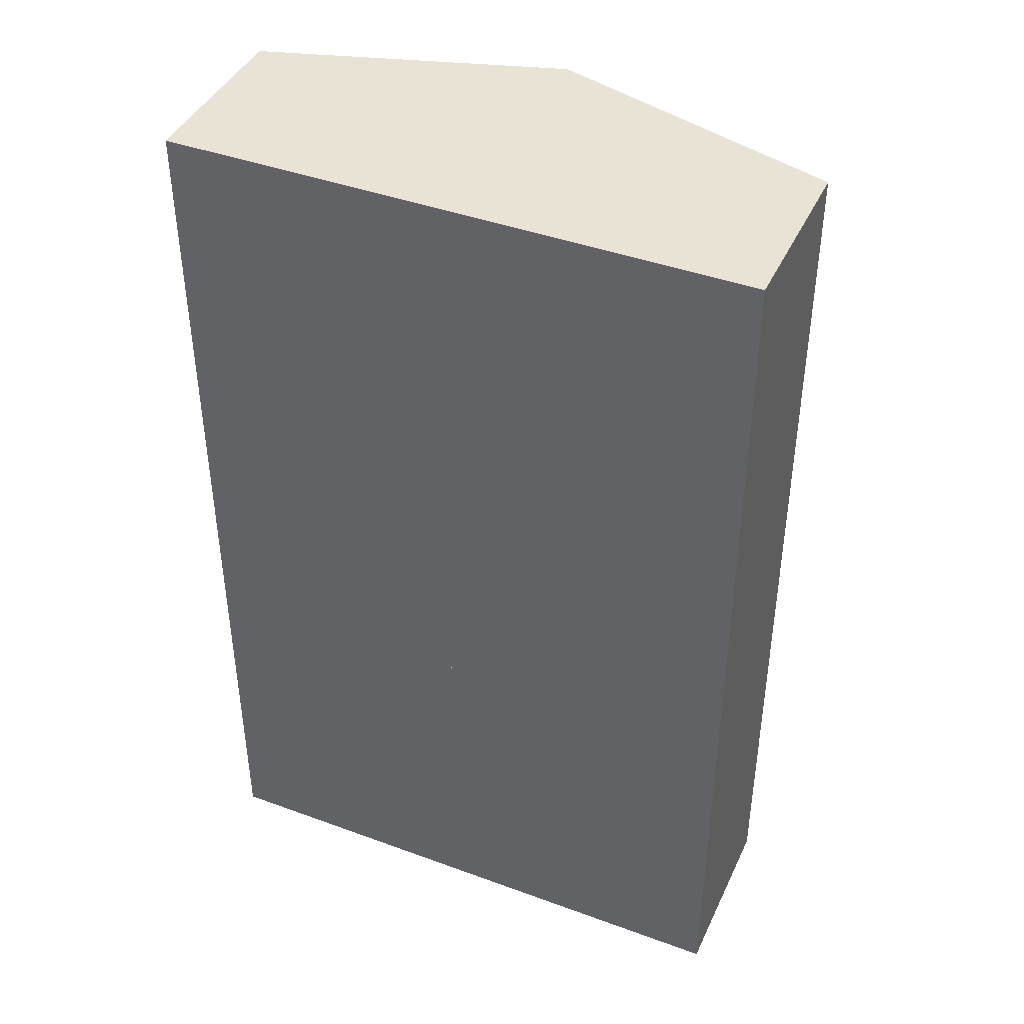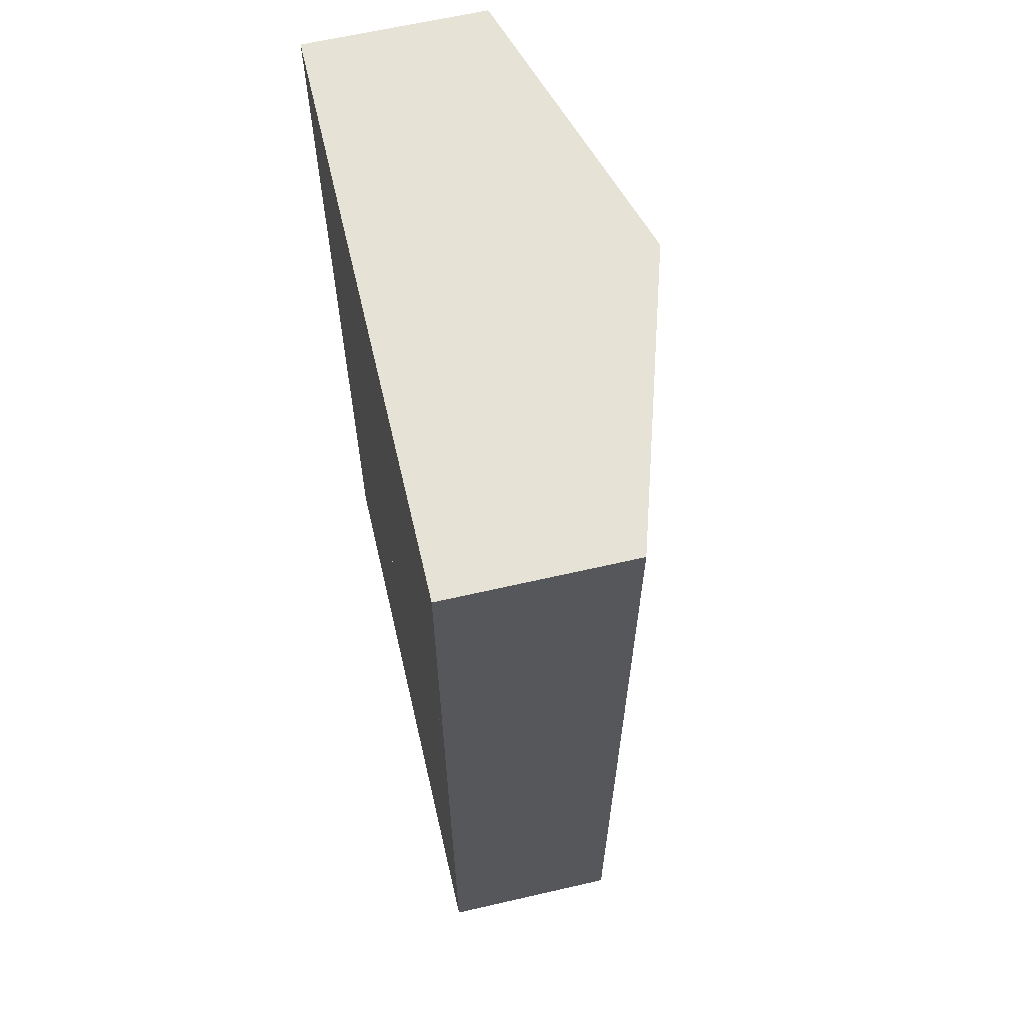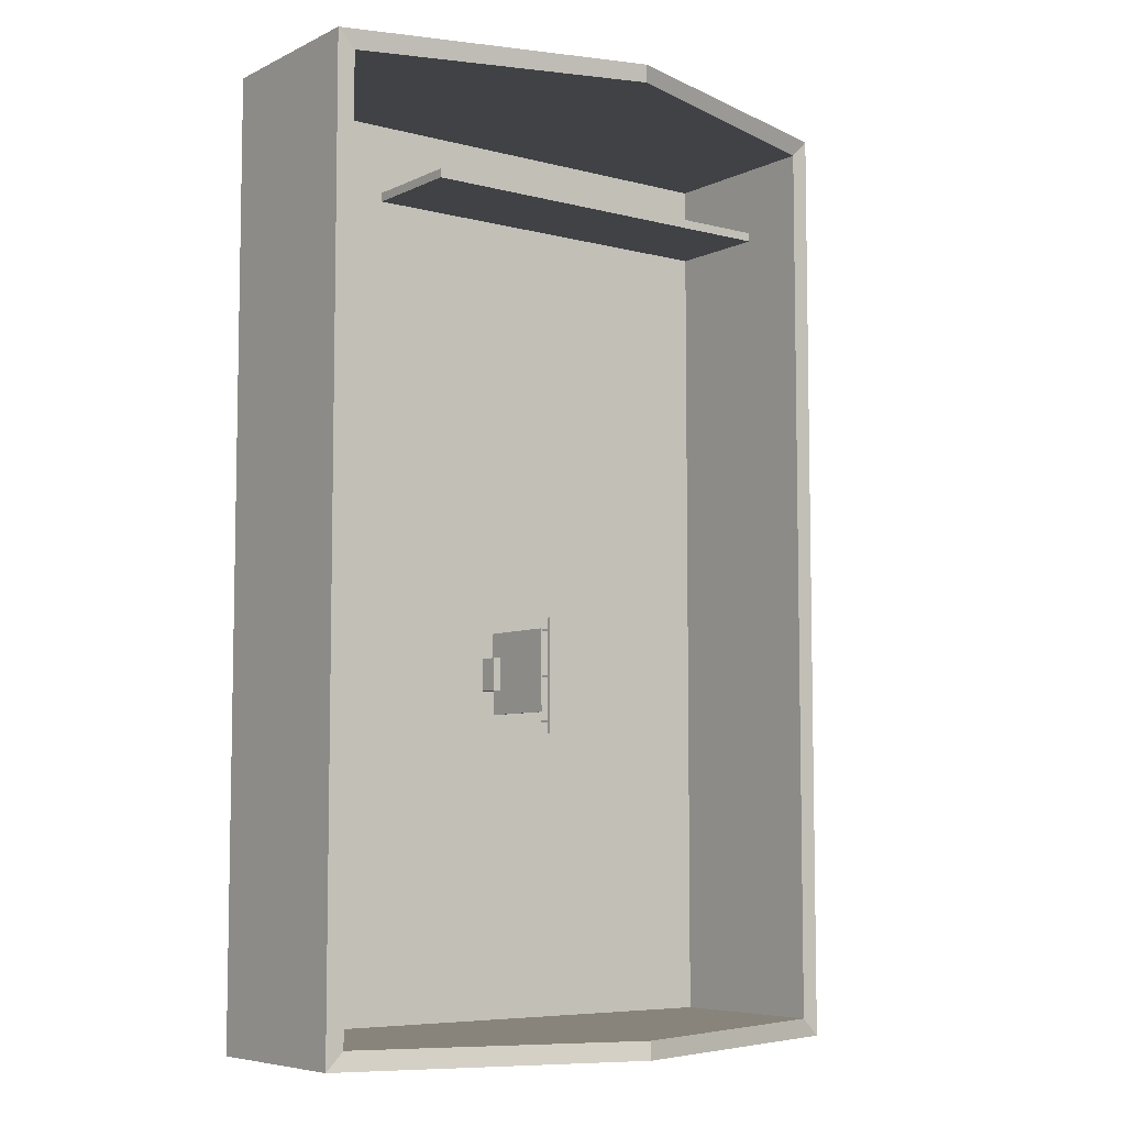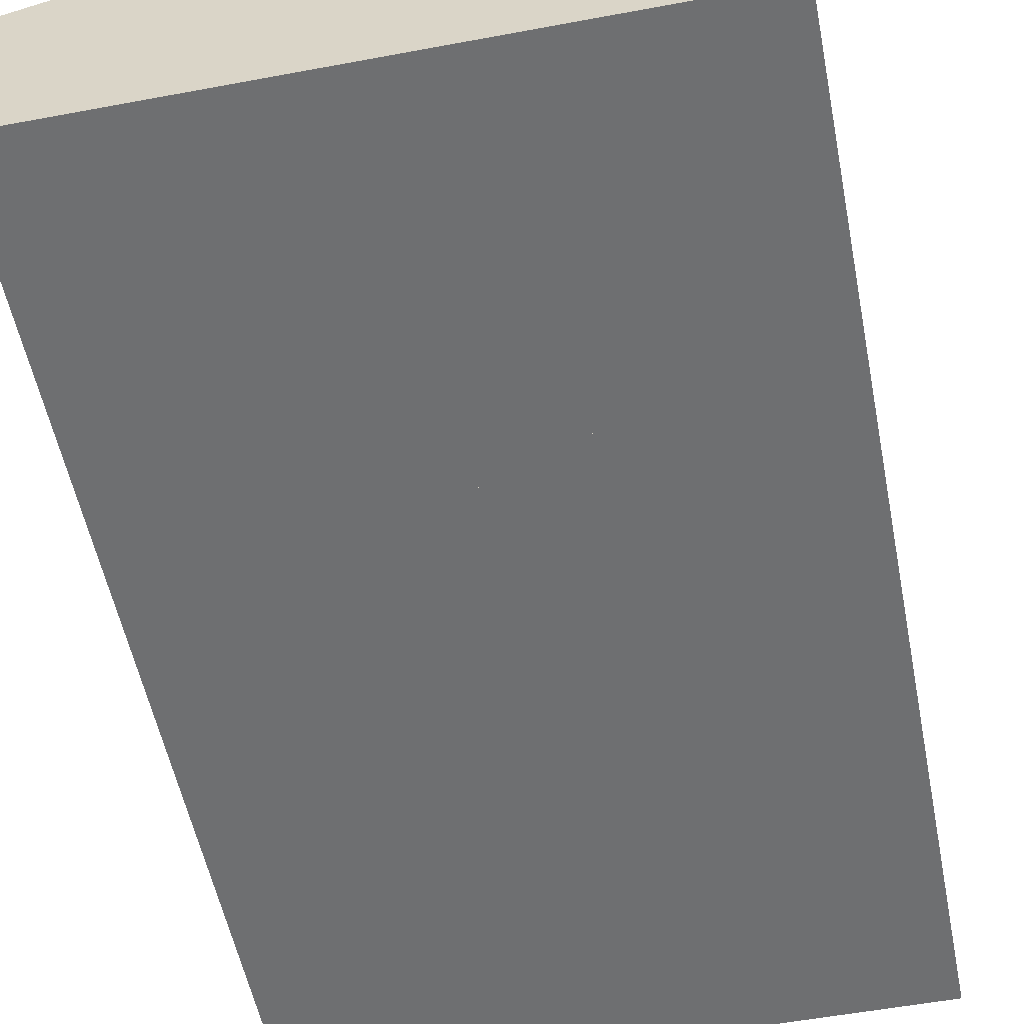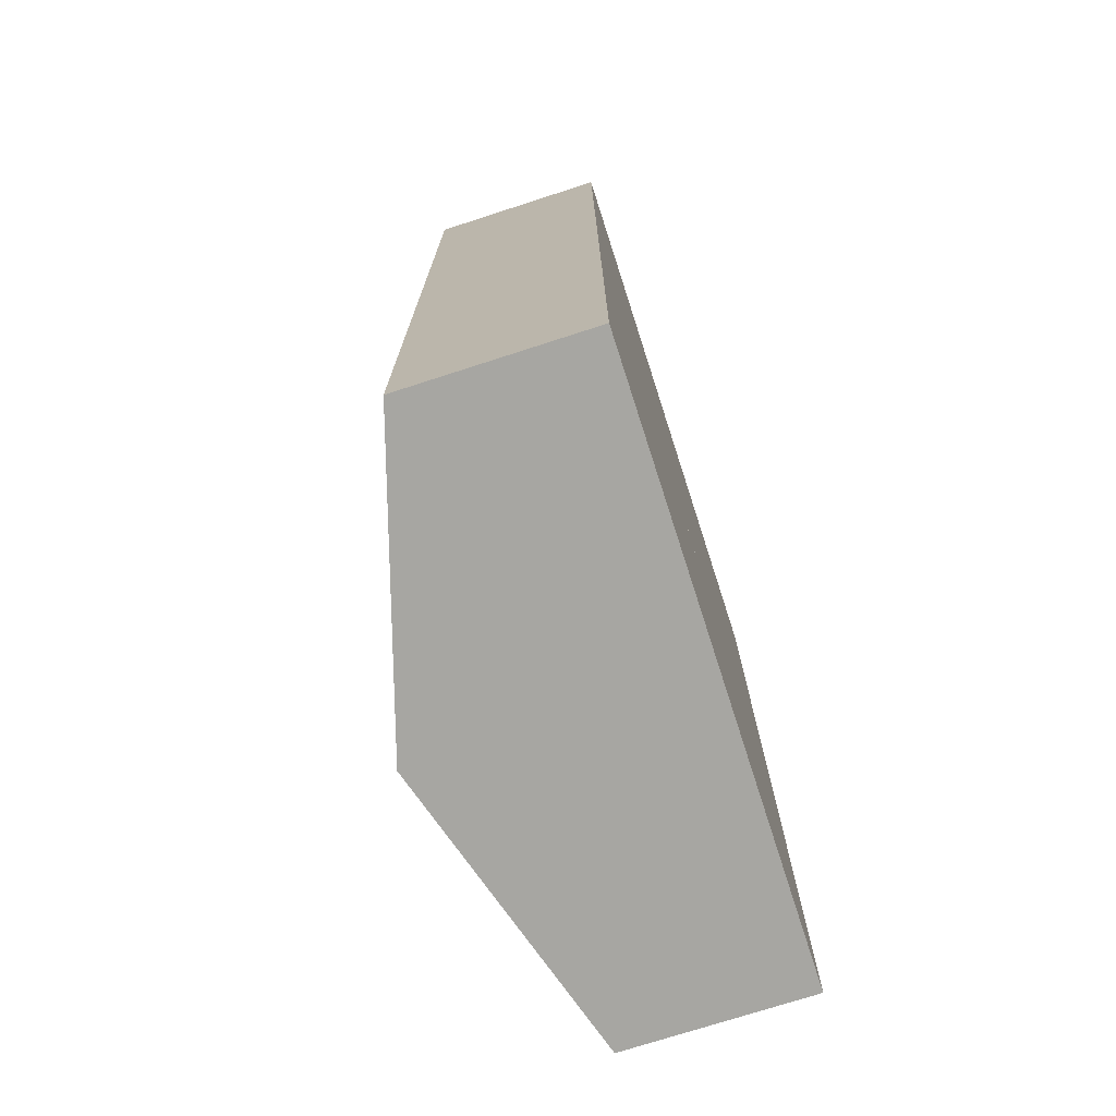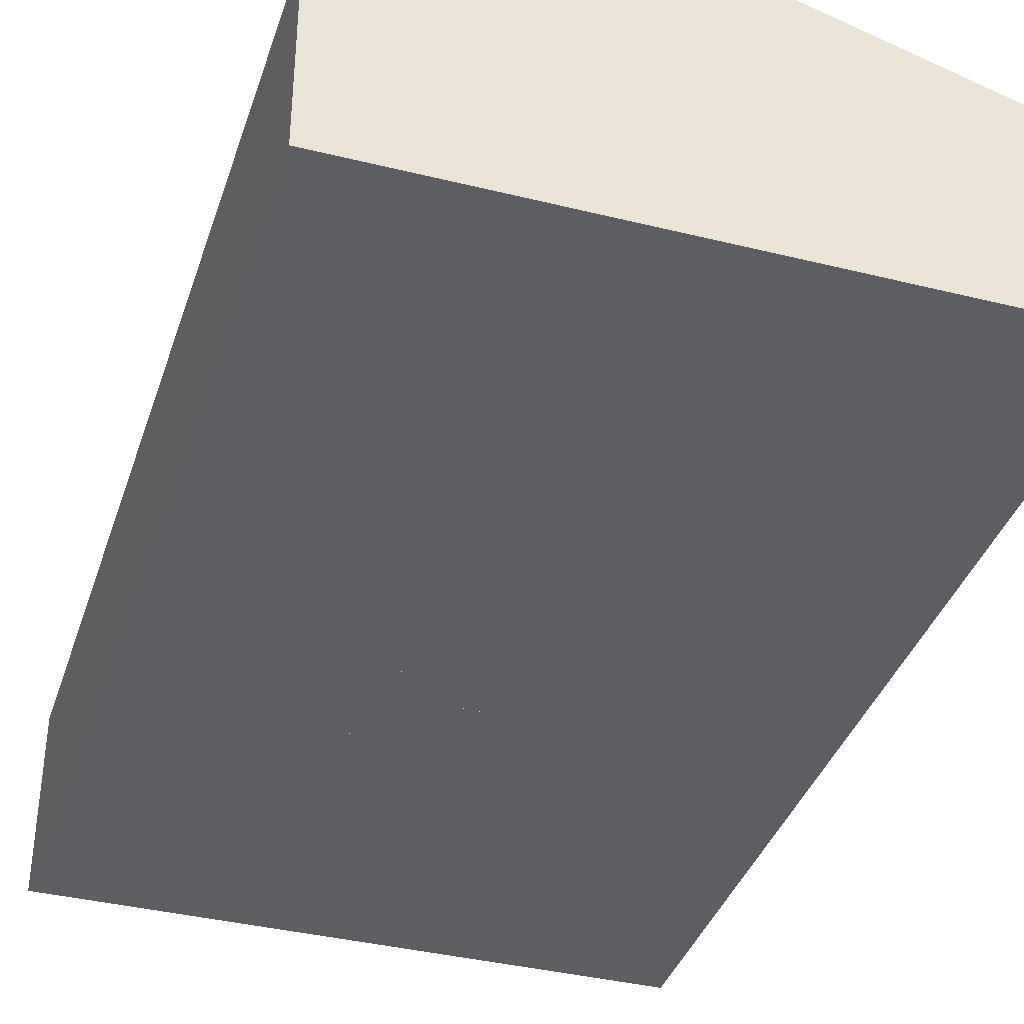
<metadata>
{"format":"obj","ext":"obj","renderer":"f3d","projection":"perspective","resolution":1024,"background":"white","views":[{"elev":42.3,"azim":23.7,"up":"+Z"},{"elev":63.7,"azim":76.9,"up":"+Z"},{"elev":-6.7,"azim":143.1,"up":"+Z"},{"elev":-54.6,"azim":-168.8,"up":"+Y"},{"elev":-74.0,"azim":-72.1,"up":"+Z"},{"elev":-38.0,"azim":-17.5,"up":"+Y"}]}
</metadata>
<code>
o Room
v -6.494 4 0
v -6.494 0 0
v 0.005981 6 0
v 0.005981 0 0
v 6.506 0 0
v 6.506 4 0
v 6.506 4 -10.5
v 6.506 0 -10.5
v 6.506 0 -21
v 6.506 4 -21
v 0.005981 6 -21
v 0.005981 0 -21
v -6.494 0 -21
v -6.494 4 -21
v -6.094 4 -0.4
v -6.094 0 -0.4
v 0.005981 6 -0.4
v 0.005981 0 -0.4
v 6.106 0 -0.4
v 6.106 4 -0.4
v 6.106 4 -10.5
v 6.106 0 -10.5
v 6.106 0 -20.6
v 6.106 4 -20.6
v 0.005981 6 -20.6
v 0.005981 0 -20.6
v -6.094 0 -20.6
v -6.094 4 -20.6
f 1 2 4 3
f 3 4 5 6
f 5 8 7 6
f 7 8 9 10
f 9 12 11 10
f 11 12 13 14
f 13 2 1 14
f 15 17 18 16
f 17 20 19 18
f 19 20 21 22
f 21 24 23 22
f 23 24 25 26
f 25 28 27 26
f 27 28 15 16
f 1 3 17 15
f 5 4 18 19
f 3 6 20 17
f 6 7 21 20
f 8 5 19 22
f 9 8 22 23
f 7 10 24 21
f 10 11 25 24
f 12 9 23 26
f 13 12 26 27
f 11 14 28 25
f 4 2 16 18
f 14 1 15 28
f 2 13 27 16
o Floor
v -6.494 0 0
v 0.005981 0 0
v 6.506 0 0
v 6.506 0 -10.5
v 6.506 0 -21
v 0.005981 0 -21
v -6.494 0 -21
f 29 30 31 32 33 34 35
o DoorFrame
v -0.7522 0 0.06667
v -0.7522 0 -0.1333
v -0.6722 0 -0.1333
v -0.7522 2.2 0.06667
v -0.7522 2.2 -0.1333
v 0.7478 2.2 -0.1333
v 0.7478 2.2 0.06667
v 0.6678 2.12 0.06667
v -0.6722 2.12 -0.1333
v 0.6678 0 0.06667
v 0.7478 0 0.06667
v 0.7478 0 -0.1333
v 0.6678 2.12 -0.03333
v -0.6722 2.12 -0.03333
v -0.6722 0 -0.03333
v -0.6522 2.12 -0.03333
v -0.6522 0 -0.03333
v -0.6522 2.12 -0.1333
v -0.6522 0 -0.1333
v 0.6678 0 -0.03333
v -0.6722 2.12 0.06667
v -0.6722 0 0.06667
v 0.6678 2.12 -0.1333
v 0.6678 0 -0.1333
v 0.6478 0 -0.1333
v 0.6478 0 -0.03333
v 0.6478 2.12 -0.1333
v 0.6478 2.1 -0.03333
v 0.6478 2.12 -0.03333
v -0.6522 2.1 -0.1333
v -0.6522 2.1 -0.03333
v 0.6478 2.1 -0.1333
f 39 40 37 36
f 43 48 55 45
f 40 39 42 41
f 46 47 41 42
f 49 56 57 50
f 53 51 52 54
f 47 59 58 41
f 56 49 48 43
f 56 39 36 57
f 45 46 42 43
f 49 50 52 51
f 40 44 38 37
f 65 67 63 66
f 43 42 39 56
f 44 40 41 58
f 50 38 54 52
f 53 54 38 44
f 64 61 55 48
f 64 62 60 61
f 61 60 59 55
f 58 59 60 62
f 65 53 62 67
f 51 66 63 64
f 44 58 62
o Door
v -0.6722 0.004 0.0611
v -0.6722 0.004 -0.0329
v -0.006226 0.004 -0.0329
v -0.006226 0.004 0.0611
v -0.6722 2.114 0.0611
v -0.6722 2.114 -0.0329
v -0.006226 2.114 -0.0329
v -0.006226 2.114 0.0611
f 72 73 69 68
f 73 74 70 69
f 74 75 71 70
f 75 72 68 71
f 68 69 70 71
f 75 74 73 72
o Door.001
v 0.001774 0.004 0.0611
v 0.001774 0.004 -0.0329
v 0.6678 0.004 -0.0329
v 0.6678 0.004 0.0611
v 0.001774 2.114 0.0611
v 0.001774 2.114 -0.0329
v 0.6678 2.114 -0.0329
v 0.6678 2.114 0.0611
f 80 81 77 76
f 81 82 78 77
f 82 83 79 78
f 83 80 76 79
f 76 77 78 79
f 83 82 81 80
o CTRL_Hole
v -0.7522 -0.002 0.3
v -0.7522 -0.002 -0.3
v 0.7478 -0.002 -0.3
v 0.7478 -0.002 0.3
v -0.7522 2.198 0.3
v -0.7522 2.198 -0.3
v 0.7478 2.198 -0.3
v 0.7478 2.198 0.3
f 84 85 86 87
f 84 88 89 85
f 85 89 90 86
f 87 91 88 84
f 86 90 91 87
f 89 88 91 90
o CTRL_Baseboard
v -0.7522 -0.1 0.2167
v -0.7522 -0.1 -0.1833
v 0.7478 -0.1 -0.1833
v 0.7478 -0.1 0.2167
v -0.7522 0.3 0.2167
v -0.7522 0.3 -0.1833
v 0.7478 0.3 -0.1833
v 0.7478 0.3 0.2167
f 92 96 97 93
f 94 98 99 95
o Art_Display
v -0.3837 -0.00127 -13.17
v -0.3837 0.4393 -13.17
v 0.0568 -0.00127 -13.18
v 0.0568 0.4393 -13.18
v -0.3717 -0.00127 -12.43
v -0.3717 0.4393 -12.43
v 0.06877 -0.00127 -12.44
v 0.06877 0.4393 -12.44
v -0.1907 0.1398 -13.72
v -0.1907 1.999 -13.72
v -0.1512 0.1398 -13.72
v -0.1512 1.999 -13.72
v -0.1605 0.1398 -11.86
v -0.1605 1.999 -11.86
v -0.121 0.1398 -11.87
v -0.121 1.999 -11.87
f 100 101 103 102
f 102 103 107 106
f 106 107 105 104
f 104 105 101 100
f 102 106 104 100
f 107 103 101 105
f 108 109 111 110
f 110 111 115 114
f 114 115 113 112
f 112 113 109 108
f 110 114 112 108
f 115 111 109 113
o Quadro
v -0.1813 1.363 -12.14
v -0.1813 1.605 -12.14
v -0.1692 1.363 -12.14
v -0.1692 1.605 -12.14
v -0.1773 1.363 -11.9
v -0.1773 1.605 -11.9
v -0.1652 1.363 -11.9
v -0.1652 1.605 -11.9
f 116 117 119 118
f 118 119 123 122
f 122 123 121 120
f 120 121 117 116
f 118 122 120 116
f 123 119 117 121
o Bench
v -2.039 0.3128 -11.42
v -2.039 0.388 -11.42
v -2.039 0.3128 -14.11
v -2.039 0.388 -14.11
v -1.559 0.3128 -11.42
v -1.559 0.388 -11.42
v -1.559 0.3128 -14.11
v -1.559 0.388 -14.11
v -1.948 0.3187 -12.8
v -1.948 -0.001444 -12.8
v -1.948 0.3187 -12.75
v -1.948 -0.001444 -12.75
v -1.999 0.3187 -12.8
v -1.999 -0.001444 -12.8
v -1.999 0.3187 -12.75
v -1.999 -0.001444 -12.75
v -1.599 0.3187 -12.8
v -1.599 -0.001444 -12.8
v -1.599 0.3187 -12.75
v -1.599 -0.001444 -12.75
v -1.65 0.3187 -12.8
v -1.65 -0.001444 -12.8
v -1.65 0.3187 -12.75
v -1.65 -0.001444 -12.75
v -1.64 0.0645 -12.8
v -1.96 0.0645 -12.8
v -1.64 0.0645 -12.75
v -1.96 0.0645 -12.75
v -1.64 0.1157 -12.8
v -1.96 0.1157 -12.8
v -1.64 0.1157 -12.75
v -1.96 0.1157 -12.75
v -1.64 0.2127 -12.8
v -1.96 0.2127 -12.8
v -1.64 0.2127 -12.75
v -1.96 0.2127 -12.75
v -1.64 0.2639 -12.8
v -1.96 0.2639 -12.8
v -1.64 0.2639 -12.75
v -1.96 0.2639 -12.75
v -1.64 0.2127 -11.72
v -1.96 0.2127 -11.72
v -1.64 0.2127 -11.67
v -1.96 0.2127 -11.67
v -1.64 0.2639 -11.72
v -1.96 0.2639 -11.72
v -1.64 0.2639 -11.67
v -1.96 0.2639 -11.67
v -1.64 0.0645 -11.72
v -1.96 0.0645 -11.72
v -1.64 0.0645 -11.67
v -1.96 0.0645 -11.67
v -1.64 0.1157 -11.72
v -1.96 0.1157 -11.72
v -1.64 0.1157 -11.67
v -1.96 0.1157 -11.67
v -1.599 0.3187 -11.72
v -1.599 -0.001444 -11.72
v -1.599 0.3187 -11.67
v -1.599 -0.001444 -11.67
v -1.65 0.3187 -11.72
v -1.65 -0.001444 -11.72
v -1.65 0.3187 -11.67
v -1.65 -0.001444 -11.67
v -1.948 0.3187 -11.72
v -1.948 -0.001444 -11.72
v -1.948 0.3187 -11.67
v -1.948 -0.001444 -11.67
v -1.999 0.3187 -11.72
v -1.999 -0.001444 -11.72
v -1.999 0.3187 -11.67
v -1.999 -0.001444 -11.67
v -1.64 0.2127 -13.86
v -1.96 0.2127 -13.86
v -1.64 0.2127 -13.81
v -1.96 0.2127 -13.81
v -1.64 0.2639 -13.86
v -1.96 0.2639 -13.86
v -1.64 0.2639 -13.81
v -1.96 0.2639 -13.81
v -1.64 0.0645 -13.86
v -1.96 0.0645 -13.86
v -1.64 0.0645 -13.81
v -1.96 0.0645 -13.81
v -1.64 0.1157 -13.86
v -1.96 0.1157 -13.86
v -1.64 0.1157 -13.81
v -1.96 0.1157 -13.81
v -1.599 0.3187 -13.86
v -1.599 -0.001444 -13.86
v -1.599 0.3187 -13.81
v -1.599 -0.001444 -13.81
v -1.65 0.3187 -13.86
v -1.65 -0.001444 -13.86
v -1.65 0.3187 -13.81
v -1.65 -0.001444 -13.81
v -1.948 0.3187 -13.86
v -1.948 -0.001444 -13.86
v -1.948 0.3187 -13.81
v -1.948 -0.001444 -13.81
v -1.999 0.3187 -13.86
v -1.999 -0.001444 -13.86
v -1.999 0.3187 -13.81
v -1.999 -0.001444 -13.81
f 124 125 127 126
f 126 127 131 130
f 130 131 129 128
f 128 129 125 124
f 126 130 128 124
f 131 127 125 129
f 132 133 135 134
f 134 135 139 138
f 138 139 137 136
f 136 137 133 132
f 134 138 136 132
f 139 135 133 137
f 140 141 143 142
f 142 143 147 146
f 146 147 145 144
f 144 145 141 140
f 142 146 144 140
f 147 143 141 145
f 148 149 151 150
f 150 151 155 154
f 154 155 153 152
f 152 153 149 148
f 150 154 152 148
f 155 151 149 153
f 156 157 159 158
f 158 159 163 162
f 162 163 161 160
f 160 161 157 156
f 158 162 160 156
f 163 159 157 161
f 164 165 167 166
f 166 167 171 170
f 170 171 169 168
f 168 169 165 164
f 166 170 168 164
f 171 167 165 169
f 172 173 175 174
f 174 175 179 178
f 178 179 177 176
f 176 177 173 172
f 174 178 176 172
f 179 175 173 177
f 180 181 183 182
f 182 183 187 186
f 186 187 185 184
f 184 185 181 180
f 182 186 184 180
f 187 183 181 185
f 188 189 191 190
f 190 191 195 194
f 194 195 193 192
f 192 193 189 188
f 190 194 192 188
f 195 191 189 193
f 196 197 199 198
f 198 199 203 202
f 202 203 201 200
f 200 201 197 196
f 198 202 200 196
f 203 199 197 201
f 204 205 207 206
f 206 207 211 210
f 210 211 209 208
f 208 209 205 204
f 206 210 208 204
f 211 207 205 209
f 212 213 215 214
f 214 215 219 218
f 218 219 217 216
f 216 217 213 212
f 214 218 216 212
f 219 215 213 217
f 220 221 223 222
f 222 223 227 226
f 226 227 225 224
f 224 225 221 220
f 222 226 224 220
f 227 223 221 225
o Room.001
v -6.097 2.404 -1.951
v -6.097 0.004361 -1.951
v 2.903 2.404 -1.951
v 2.903 0.004361 -1.951
v -6.097 2.404 -2.151
v -6.097 0.004361 -2.151
v 2.903 2.404 -2.151
v 2.903 0.004361 -2.151
f 228 229 231 230
f 232 234 235 233
f 229 228 232 233
f 228 230 234 232
f 230 231 235 234
f 231 229 233 235
o Baseboard
v -6.097 0.1244 -1.951
v -6.097 0.004361 -1.951
v 2.903 0.1244 -1.951
v 2.903 0.004361 -1.951
v -6.097 0.1244 -1.936
v -6.097 0.004361 -1.936
v 2.903 0.1244 -1.936
v 2.903 0.004361 -1.936
f 236 238 239 237
f 240 241 243 242
f 236 237 241 240
f 238 236 240 242
f 239 238 242 243
f 237 239 243 241

</code>
